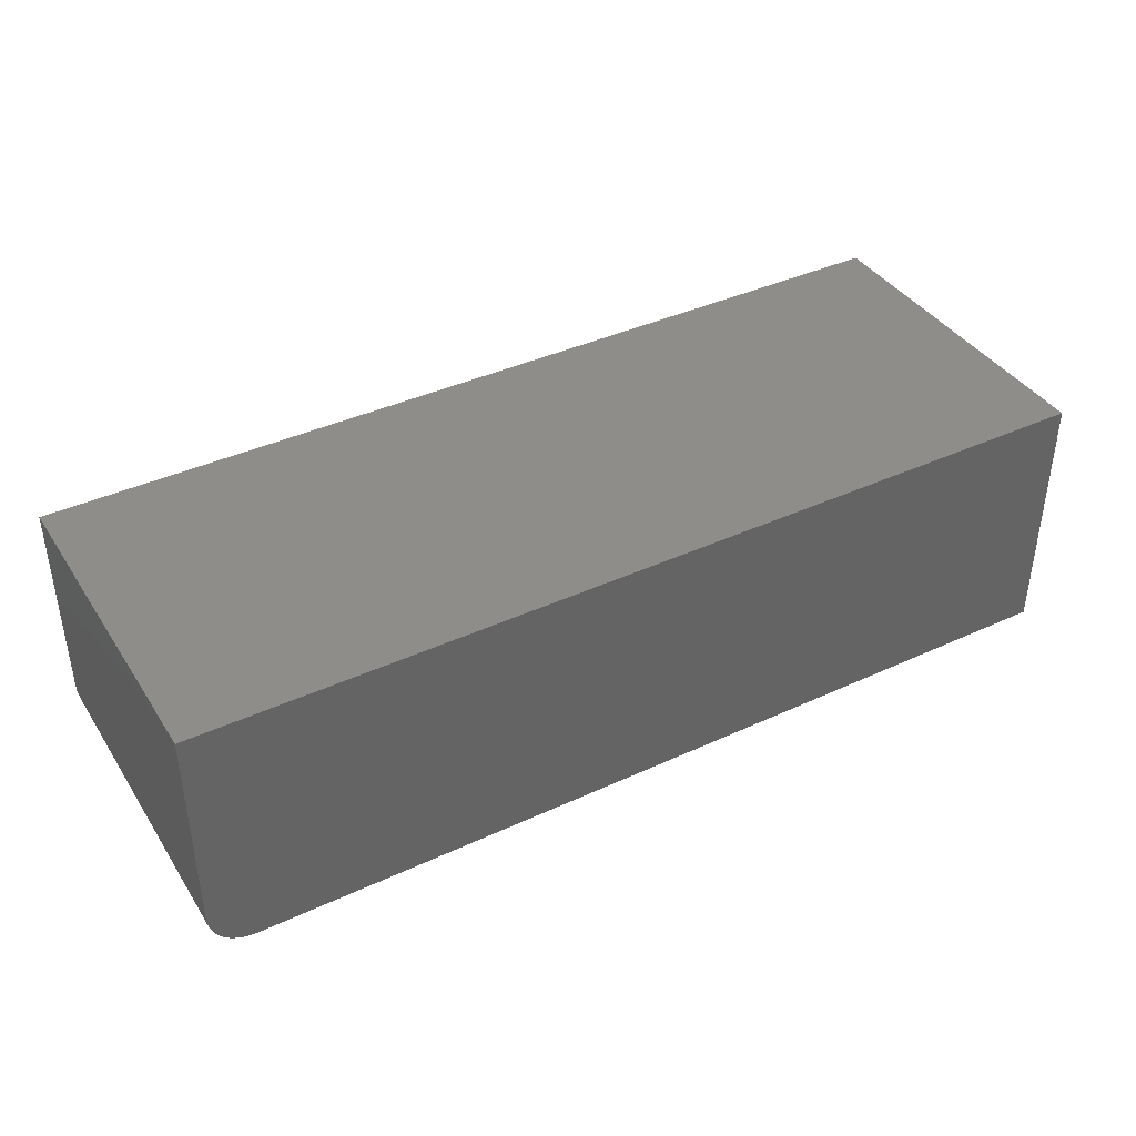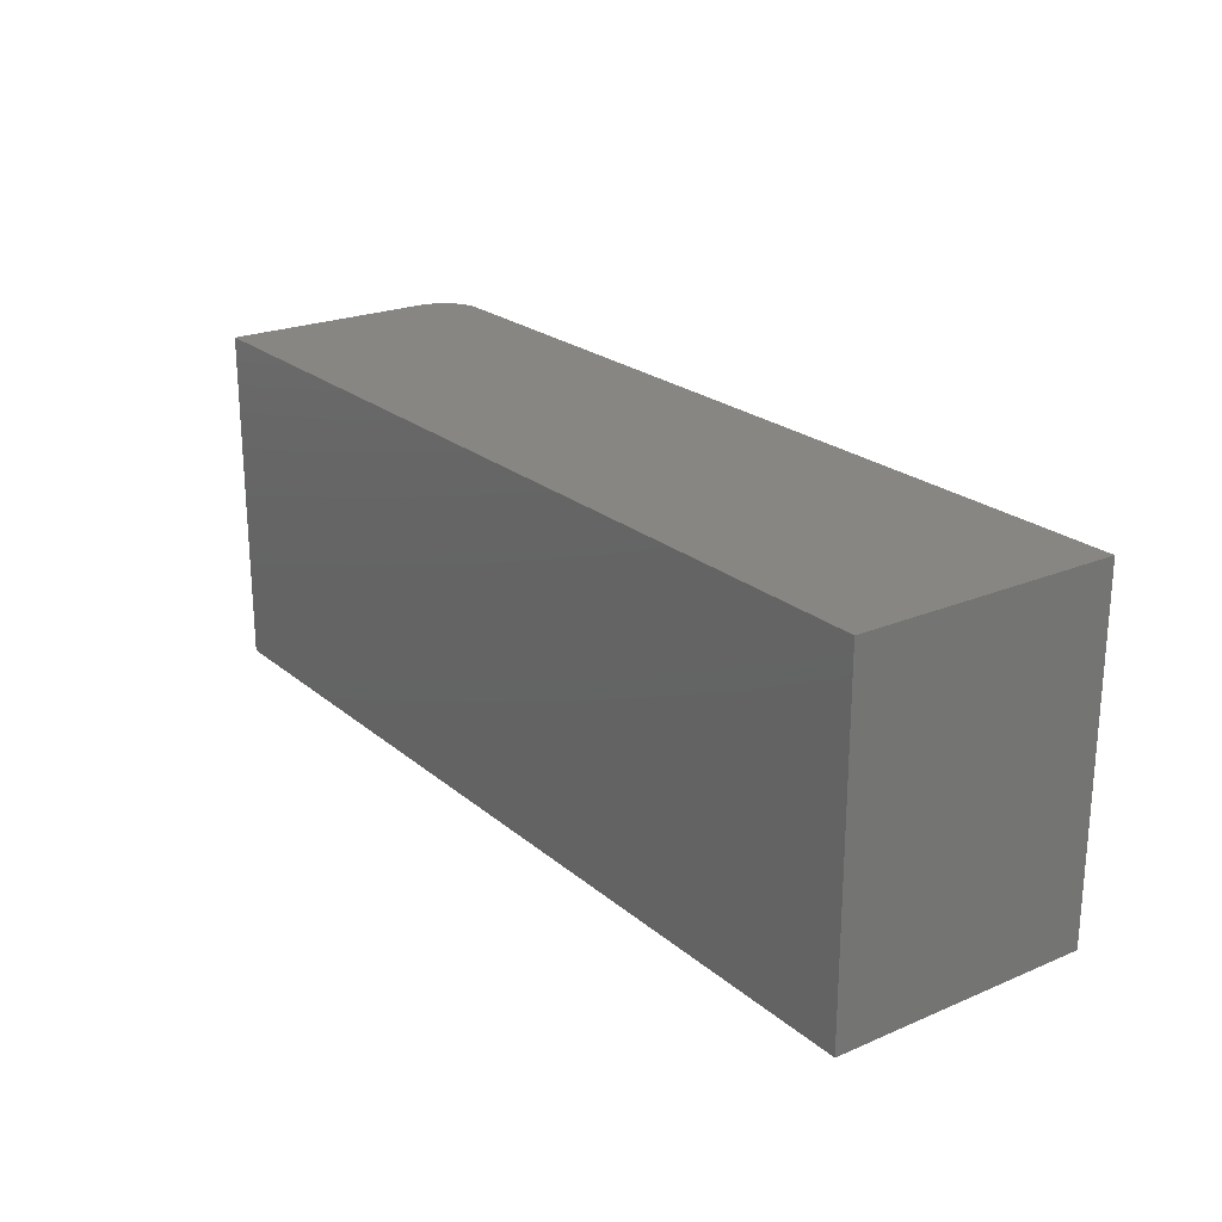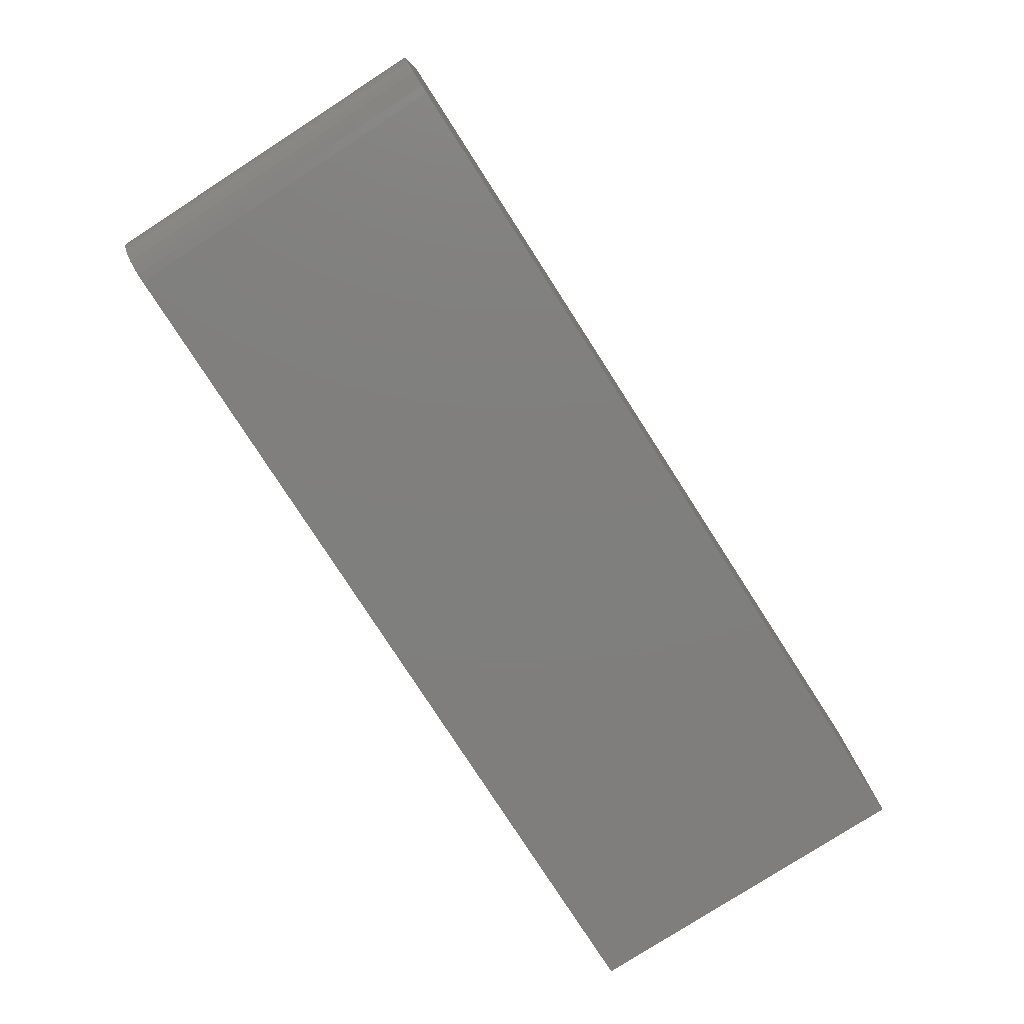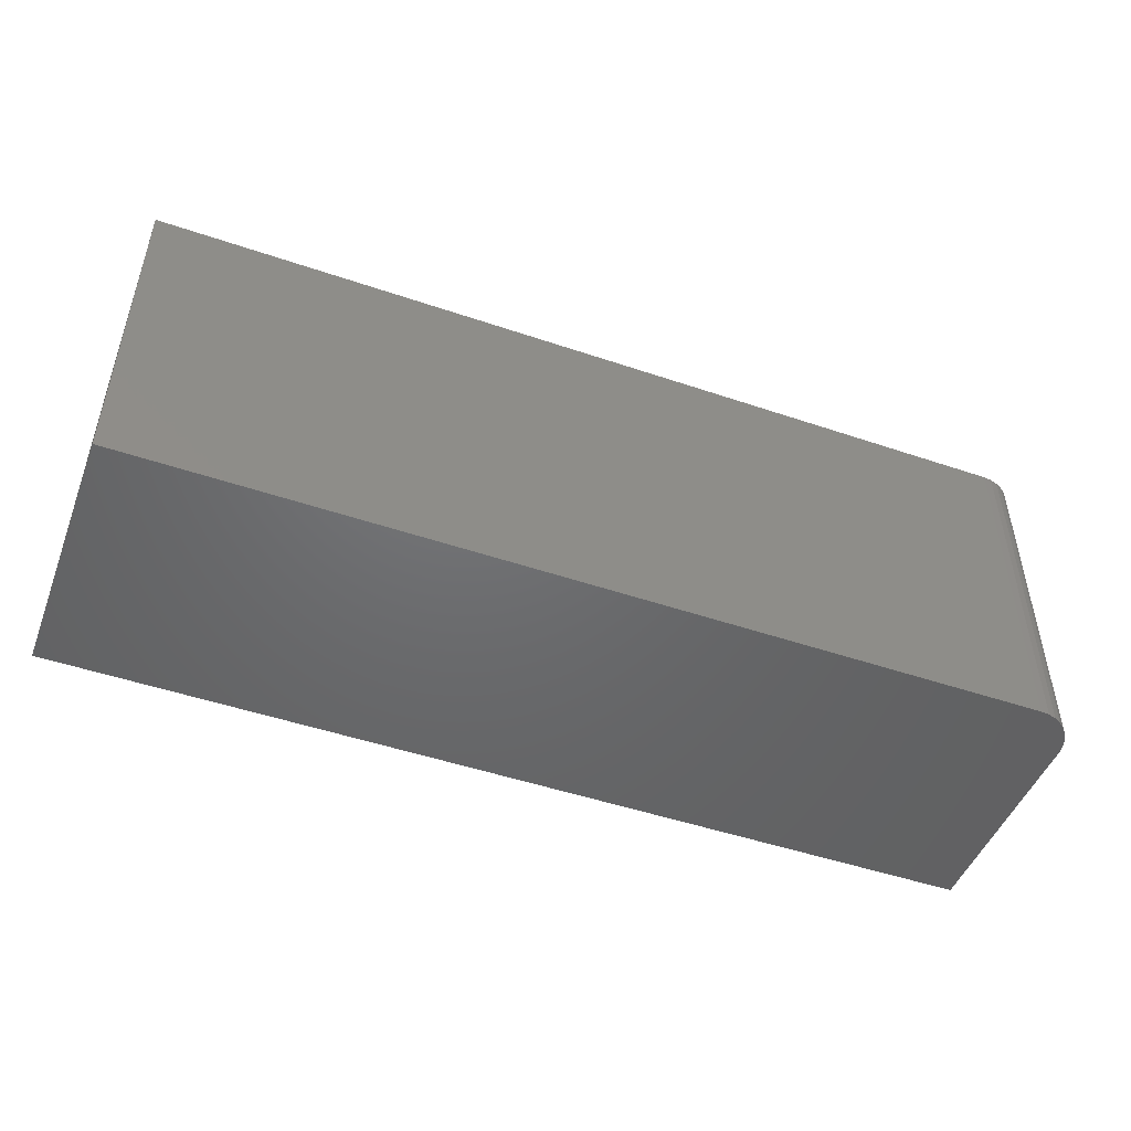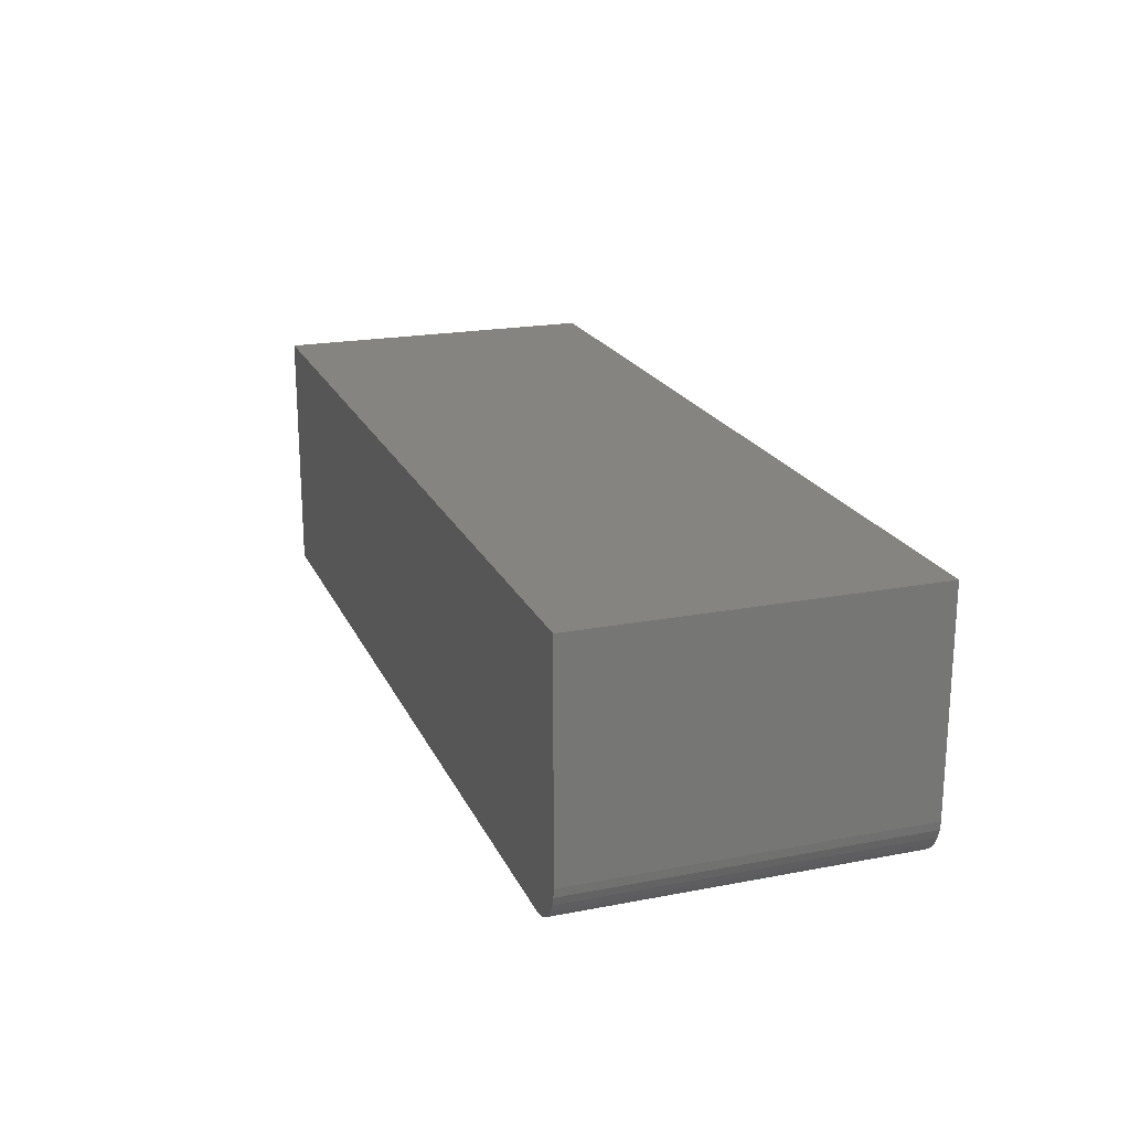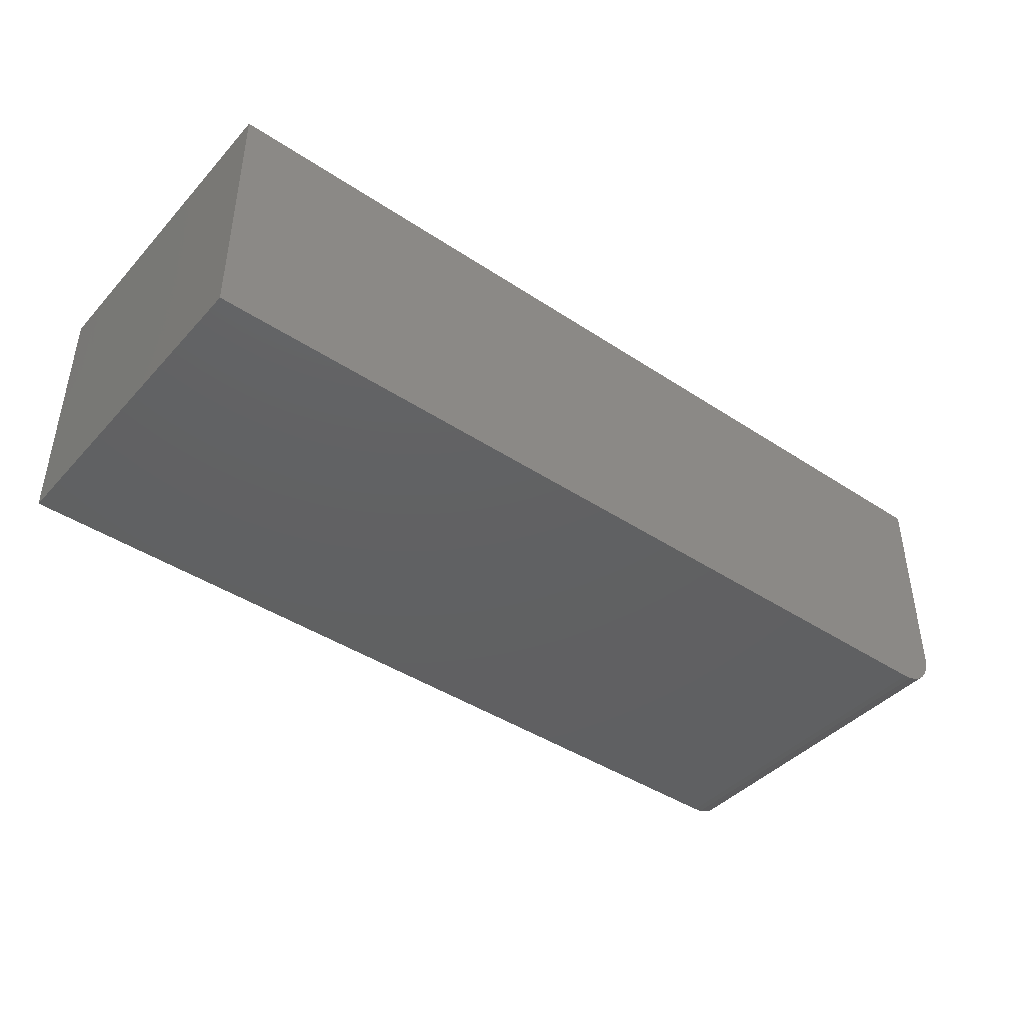
<metadata>
{"format":"stl","ext":"stl","renderer":"f3d","projection":"perspective","resolution":1024,"background":"white","views":[{"elev":39.6,"azim":150.1,"up":"+Y"},{"elev":22.7,"azim":-125.8,"up":"+Z"},{"elev":-79.0,"azim":122.8,"up":"+Y"},{"elev":-48.3,"azim":-20.8,"up":"+Z"},{"elev":20.4,"azim":70.8,"up":"+Y"},{"elev":-42.4,"azim":-38.4,"up":"+Y"}]}
</metadata>
<code>
# stl→obj: 24 verts, 44 faces
v -0.1641 -0.09375 -0.05469
v 0.1562 -0.09375 -0.05469
v -0.1641 -0.09375 0.06908
v 0.1562 -0.09375 0.06908
v -0.1641 7.729e-18 0.06908
v 0.1593 -0.09345 0.06908
v 0.1622 -0.09256 0.06908
v 0.1716 -0.08117 0.06908
v 0.1719 -0.07812 0.06908
v 0.1649 -0.09112 0.06908
v 0.1673 -0.08917 0.06908
v 0.1692 -0.08681 0.06908
v 0.1707 -0.0841 0.06908
v 0.1719 2.638e-17 0.06908
v 0.1719 -0.07812 -0.05469
v 0.1719 1.865e-17 -0.05469
v 0.1716 -0.08117 -0.05469
v 0.1707 -0.0841 -0.05469
v 0.1692 -0.08681 -0.05469
v 0.1673 -0.08917 -0.05469
v 0.1649 -0.09112 -0.05469
v 0.1622 -0.09256 -0.05469
v 0.1593 -0.09345 -0.05469
v -0.1641 0 -0.05469
f 1 2 3
f 3 2 4
f 5 3 4
f 4 6 7
f 8 9 7
f 8 7 10
f 8 10 11
f 8 11 12
f 8 12 13
f 9 14 7
f 7 14 5
f 7 5 4
f 15 16 9
f 9 16 14
f 15 17 18
f 16 15 18
f 16 18 19
f 16 19 20
f 16 20 21
f 16 21 22
f 16 22 23
f 16 23 2
f 16 2 1
f 16 1 24
f 15 9 17
f 17 9 8
f 17 8 18
f 18 8 13
f 18 13 19
f 19 13 12
f 19 12 20
f 20 12 11
f 20 11 21
f 21 11 10
f 21 10 22
f 22 10 7
f 22 7 23
f 23 7 6
f 23 6 2
f 2 6 4
f 24 5 16
f 16 5 14
f 3 5 1
f 1 5 24

</code>
